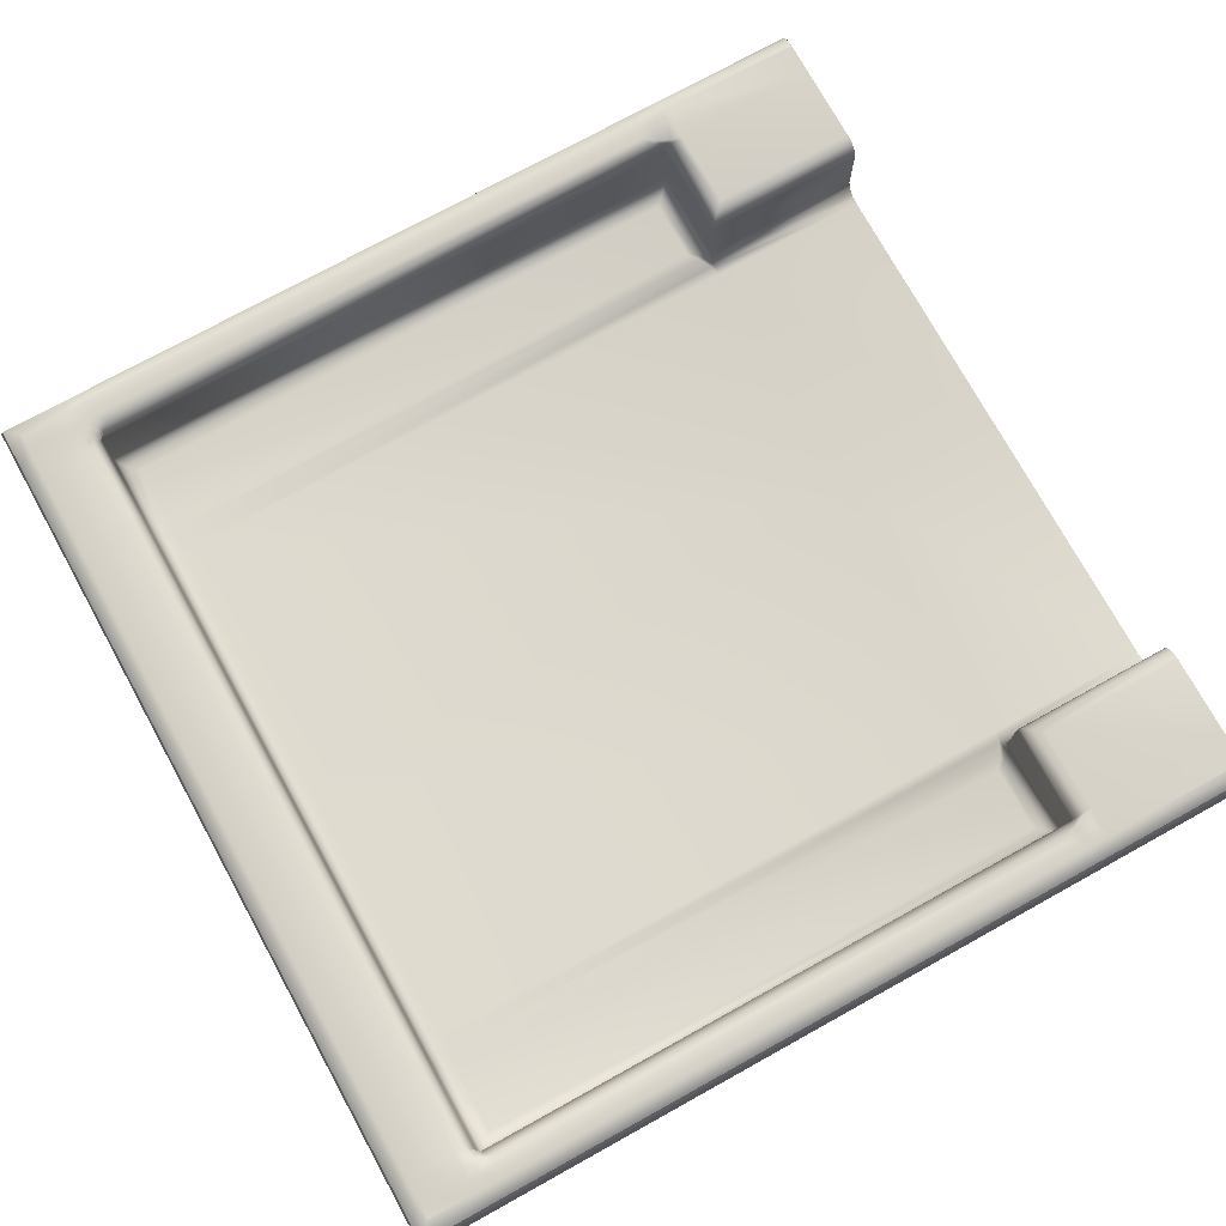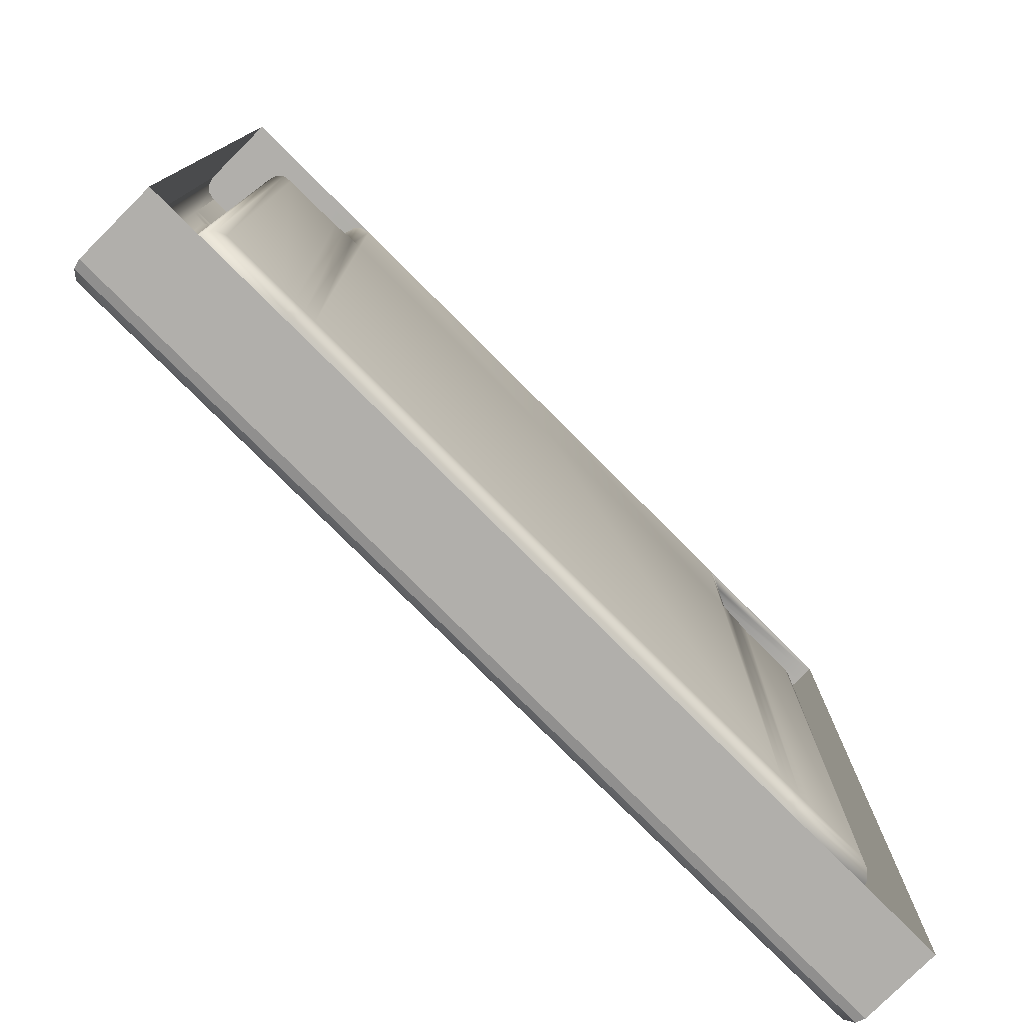
<metadata>
{"format":"obj","ext":"obj","renderer":"f3d","projection":"perspective","resolution":1024,"background":"white","views":[{"elev":74.9,"azim":-118.9,"up":"+Y"},{"elev":-78.3,"azim":-45.0,"up":"+Z"}]}
</metadata>
<code>
o Map.08_Plane
v -0.5 0.002679 0.5
v -0.5 -0 0.3135
v -0.5 -0 0.5
v -0.5 0 -0.5
v -0.4446 0.002679 -0.5
v -0.4446 0 -0.5
v -0.332 0 -0.5
v -0.332 0.002679 -0.5
v 0 0 -0.5
v -0.5 0.002679 -0.4051
v -0.5 0 -0.4051
v 0.5 0.002679 -0.4051
v 0.5 -0 0.3135
v 0.5 0 -0.4051
v -0.5 0.002679 0.3135
v 0.441 0.002679 -0.5
v 0.5 0 -0.5
v 0.441 0 -0.5
v 0.5 0.002679 -0.5
v 0 0.002679 -0.5
v 0.332 0 -0.5
v 0.5 0.002679 0.3135
v 0.5 -0 0.5
v 0.5 0.08927 -0.4051
v 0.4973 0.09927 -0.4051
v 0.4973 0.09927 -0.3988
v 0.441 0.08927 -0.5
v 0.441 0.09927 -0.4973
v 0.4474 0.09927 -0.4973
v -0.5 0.08927 0.3135
v -0.4973 0.09927 0.3135
v -0.4973 0.09927 0.3071
v -0.332 0.08927 -0.5
v -0.332 0.09927 -0.4973
v -0.3256 0.09927 -0.4973
v 0 0.08927 -0.5
v 0 0.09927 -0.4973
v 0.006373 0.09927 -0.4973
v -0.4446 0.08927 -0.5
v -0.4446 0.09927 -0.4973
v -0.4382 0.09927 -0.4973
v 0.332 0.08927 -0.5
v 0.332 0.09927 -0.4973
v 0.3384 0.09927 -0.4973
v 0.5 0.08927 0.3135
v 0.4973 0.09927 0.3135
v 0.4973 0.09927 0.3199
v -0.5 0.08927 -0.4051
v -0.4973 0.09927 -0.4051
v -0.4973 0.09927 -0.4115
v 0.5 0.08927 -0.5
v 0.4973 0.09927 -0.4115
v -0.5 0.08927 0.5
v -0.4973 0.09927 0.3199
v -0.3384 0.09927 -0.4973
v 0.3256 0.09927 -0.4973
v 0.4973 0.09927 0.3071
v -0.5 0.08927 -0.5
v -0.4973 0.09927 -0.4973
v -0.4973 0.09927 -0.3988
v 0.5 0.08927 0.5
v 0.4973 0.09927 0.5
v 0.4347 0.09927 -0.4973
v -0.451 0.09927 -0.4973
v -0.5 0.01 -0.4051
v -0.5 0.01 0.3135
v -0.5 0.02 -0.4051
v -0.5 0.02 0.3135
v -0.5 0.02 -0.5
v -0.5 0.01 -0.5
v -0.5 0.002679 -0.5
v -0.5 0.02 0.5
v -0.5 0.01 0.5
v -0.006374 0.09927 -0.4973
v 0.4973 0.09927 -0.4973
v -0.4973 0.09927 0.5
v -0.3347 0.09927 0.5
v 0.332 0.002679 -0.5
v -0.342 0.1066 0.5
v -0.352 0.1093 0.5
v -0.4446 0.1093 0.5
v -0.49 0.1066 0.5
v -0.332 0.02 0.5
v -0.332 0.08927 0.5
v -0.3293 0.01 0.5
v -0.322 0.002679 0.5
v -0.312 -0 0.5
v 0.332 0.02 -0.5
v 0.441 0.02 -0.5
v -0.332 0.02 -0.5
v 0 0.02 -0.5
v 0.5 0.02 -0.5
v -0.4446 0.02 -0.5
v 0.332 0.01 -0.5
v 0.441 0.01 -0.5
v -0.332 0.01 -0.5
v 0 0.01 -0.5
v 0.5 0.01 -0.5
v -0.4446 0.01 -0.5
v 0.5 0.02 0.3135
v 0.5 0.02 0.5
v 0.5 0.02 -0.4051
v 0.5 0.01 0.5
v 0.5 0.01 -0.4051
v 0.5 0.01 0.3135
v 0.5 0.002679 0.5
v -0.48 0.1093 0.5
v 0.3347 0.09927 0.5
v 0.49 0.1066 0.5
v 0.342 0.1066 0.5
v 0.332 0.08927 0.5
v -0.352 0.1093 0.3335
v -0.4446 0.1093 0.3335
v -0.332 0.02 0.3135
v -0.4246 -0 0.2935
v -0.352 0 -0.3851
v -0.4246 0 -0.3851
v 0.332 0.02 0.5
v 0.332 0.08927 0.3135
v 0.332 0.02 0.3135
v 0 -0 0.5
v 0.312 -0 0.3135
v 0 -0 0.3135
v -0.48 0.1093 0.3335
v -0.48 0.1093 -0.4251
v -0.4646 0.1093 -0.48
v -0.48 0.1093 -0.48
v 0.352 0.1093 -0.4251
v 0.421 0.1093 -0.48
v 0.352 0.1093 -0.48
v 0.332 0.02 -0.4051
v 0 0.08927 -0.4051
v 0 0.02 -0.4051
v -0.332 0.02 -0.4051
v -0.4446 0.08927 -0.4051
v -0.4446 0.02 -0.4051
v -0.332 0.08927 -0.4051
v 0.441 0.02 -0.4051
v 0.332 0.08927 -0.4051
v 0.441 0.1093 0.5
v 0.48 0.1093 0.3335
v 0.441 0.1093 0.3335
v 0.02 0.1093 -0.4251
v 0.312 0.1093 -0.48
v 0.02 0.1093 -0.48
v 0.461 0.1093 -0.48
v 0.48 0.1093 -0.4251
v 0.48 0.1093 -0.48
v -0.48 0.1093 0.2935
v -0.4646 0.1093 -0.3851
v -0.48 0.1093 -0.3851
v 0.441 0.08927 0.3135
v 0.441 0.02 0.3135
v -0.312 0.1093 -0.4251
v -0.02 0.1093 -0.48
v -0.312 0.1093 -0.48
v 0.352 -0 0.2935
v 0.421 0 -0.3851
v 0.352 0 -0.3851
v 0.312 0 -0.3851
v 0 0 -0.3851
v 0.352 0.1093 0.5
v 0.352 0.1093 0.3335
v -0.4446 0.02 0.3135
v -0.332 0.08927 0.3135
v -0.4246 0.1093 -0.4251
v -0.352 0.1093 -0.48
v -0.4246 0.1093 -0.48
v -0.312 -0 0.3135
v -0.312 0 -0.3851
v -0.4446 0.08927 0.3135
v 0.461 0.1093 0.2935
v 0.48 0.1093 -0.3851
v 0.461 0.1093 -0.3851
v 0.441 0.08927 -0.4051
v 0.49 0.1066 -0.4094
v 0.49 0.1066 -0.4188
v 0.48 0.1093 -0.4118
v 0.49 0.1066 -0.4008
v 0.48 0.1093 -0.3985
v 0.49 0.1066 -0.3915
v 0.4547 0.1063 -0.4898
v 0.4477 0.1093 -0.48
v 0.4454 0.1069 -0.4895
v 0.4367 0.1069 -0.4895
v 0.4344 0.1093 -0.48
v 0.4274 0.1066 -0.49
v -0.48 0.1093 0.3202
v -0.49 0.1066 0.3271
v -0.49 0.1066 0.3092
v -0.49 0.1066 0.3178
v -0.49 0.1066 0.2999
v -0.48 0.1093 0.3068
v -0.3184 0.1063 -0.4898
v -0.3253 0.1093 -0.48
v -0.3277 0.1069 -0.4895
v -0.3363 0.1069 -0.4895
v -0.3386 0.1093 -0.48
v -0.3456 0.1066 -0.49
v -0.006667 0.1093 -0.48
v -0.01363 0.1066 -0.49
v 0.004312 0.1069 -0.4895
v -0.004313 0.1069 -0.4895
v 0.01363 0.1063 -0.4898
v 0.006666 0.1093 -0.48
v -0.01363 0.1063 -0.4153
v -0.006667 0.1093 -0.4251
v -0.02 0.1093 -0.4251
v -0.006374 0.09923 -0.4078
v -0.004313 0.1069 -0.4157
v 0.006373 0.09907 -0.4081
v 0.004312 0.1069 -0.4157
v 0 0.1032 -0.4107
v 0.006666 0.1093 -0.4251
v 0.01363 0.1066 -0.4152
v -0.431 0.1063 -0.4898
v -0.4379 0.1093 -0.48
v -0.4403 0.1069 -0.4895
v -0.4489 0.1069 -0.4895
v -0.4513 0.1093 -0.48
v -0.4582 0.1066 -0.49
v -0.3253 0.1093 -0.4251
v -0.3184 0.1066 -0.4152
v -0.3363 0.1069 -0.4157
v -0.3277 0.1069 -0.4157
v -0.3456 0.1063 -0.4153
v -0.3386 0.1093 -0.4251
v -0.352 0.1093 -0.4251
v -0.3384 0.09923 -0.4078
v -0.3256 0.09907 -0.4081
v -0.332 0.1032 -0.4107
v 0.3253 0.1093 -0.48
v 0.3184 0.1066 -0.49
v 0.3363 0.1069 -0.4895
v 0.3277 0.1069 -0.4895
v 0.3456 0.1063 -0.4898
v 0.3386 0.1093 -0.48
v 0.3386 0.1093 -0.4251
v 0.3456 0.1066 -0.4152
v 0.3277 0.1069 -0.4157
v 0.3363 0.1069 -0.4157
v 0.3184 0.1063 -0.4153
v 0.3253 0.1093 -0.4251
v 0.312 0.1093 -0.4251
v 0.3256 0.09923 -0.4078
v 0.3384 0.09907 -0.4081
v 0.332 0.1032 -0.4107
v 0.48 0.1093 0.2935
v 0.49 0.1066 0.3092
v 0.49 0.1066 0.2999
v 0.48 0.1093 0.3202
v 0.48 0.1093 0.3068
v 0.49 0.1066 0.3178
v 0.49 0.1066 0.3271
v -0.49 0.1066 -0.4188
v -0.48 0.1093 -0.4118
v -0.49 0.1066 -0.4094
v -0.49 0.1066 -0.4008
v -0.48 0.1093 -0.3985
v -0.49 0.1066 -0.3915
v -0.4379 0.1093 -0.4251
v -0.431 0.1063 -0.4153
v -0.4513 0.1093 -0.4251
v -0.4411 0.1073 -0.414
v -0.4646 0.1093 -0.4251
v -0.4523 0.1084 -0.4128
v -0.4646 0.1093 -0.4118
v -0.4534 0.1073 -0.4017
v -0.4548 0.1063 -0.3915
v -0.4646 0.1093 -0.3985
v -0.4475 0.09907 -0.3988
v -0.4382 0.09907 -0.4081
v -0.4445 0.1039 -0.405
v 0.461 0.1093 -0.4251
v 0.4487 0.1084 -0.4128
v 0.461 0.1093 -0.4118
v 0.4477 0.1093 -0.4251
v 0.4376 0.1073 -0.414
v 0.4274 0.1063 -0.4153
v 0.4344 0.1093 -0.4251
v 0.421 0.1093 -0.4251
v 0.4347 0.09907 -0.4081
v 0.444 0.09907 -0.3988
v 0.4499 0.1073 -0.4017
v 0.4409 0.1039 -0.405
v 0.461 0.1093 -0.3985
v 0.4512 0.1063 -0.3915
v -0.4475 0.09907 0.3071
v -0.4446 0.09909 0.3165
v -0.4503 0.1069 0.3089
v -0.4469 0.1036 0.3123
v -0.4548 0.1093 0.3063
v -0.4548 0.1063 0.2999
v -0.4646 0.1093 0.2935
v -0.4475 0.1093 0.3209
v -0.4446 0.1063 0.3237
v -0.4469 0.1069 0.3167
v 0.4512 0.1063 0.2999
v 0.4512 0.1093 0.3063
v 0.444 0.09907 0.3071
v 0.4467 0.1069 0.3089
v 0.441 0.09909 0.3165
v 0.4433 0.1069 0.3167
v 0.4434 0.1036 0.3123
v 0.4439 0.1093 0.3209
v 0.441 0.1063 0.3237
v 0.49 0.1066 -0.49
v -0.49 0.1066 -0.49
v 0.48 0.1093 0.5
v -0.3347 0.09927 0.3162
v -0.342 0.1066 0.3235
v 0.342 0.1066 0.3235
v 0.3347 0.09927 0.3162
v -0.3184 0.002953 -0.3949
v -0.3253 0 -0.3851
v -0.3256 0.01004 -0.4025
v -0.3277 0.002382 -0.3946
v -0.3384 0.01021 -0.4022
v -0.3363 0.002382 -0.3946
v -0.332 0.006103 -0.3995
v -0.3386 0 -0.3851
v -0.3456 0.002658 -0.3951
v 0.3456 0.002953 -0.3949
v 0.3386 0 -0.3851
v 0.3384 0.01004 -0.4025
v 0.3363 0.002382 -0.3946
v 0.3256 0.01021 -0.4022
v 0.3277 0.002382 -0.3946
v 0.332 0.006103 -0.3995
v 0.3253 0 -0.3851
v 0.3184 0.002658 -0.3951
v -0.3456 0.002953 0.3033
v -0.3392 -0 0.3033
v -0.352 -0 0.2935
v -0.3384 0.01021 0.3105
v -0.3365 0.002338 0.3078
v -0.329 0.01018 0.3135
v -0.3288 0.002355 0.3112
v -0.3332 0.005664 0.3112
v -0.3246 -0 0.3106
v -0.3218 0.002968 0.3135
v 0.3392 -0 0.3033
v 0.3456 0.002953 0.3033
v 0.3246 -0 0.3106
v 0.3365 0.002338 0.3078
v 0.3218 0.002968 0.3135
v 0.329 0.01018 0.3135
v 0.3288 0.002355 0.3112
v 0.3384 0.01021 0.3105
v 0.3332 0.005664 0.3112
v 0 0.00268 -0.3951
v 0 0.01 -0.4024
v -0.4346 0.00268 -0.3951
v -0.4419 0.01 -0.4024
v 0.3293 0.01 0.5
v 0.322 0.002679 0.5
v 0.312 -0 0.5
v -0.4419 0.01 0.3108
v -0.4346 0.002679 0.3035
v 0.431 0.00268 -0.3951
v 0.4384 0.01 0.3108
v 0.421 -0 0.2935
v 0.4384 0.01 -0.4024
v 0.431 0.002679 0.3035
f 1 2 3
f 4 5 6
f 5 7 6
f 8 9 7
f 10 4 11
f 12 13 14
f 1 15 2
f 16 17 18
f 19 14 17
f 20 21 9
f 22 23 13
f 24 25 26
f 27 28 29
f 30 31 32
f 33 34 35
f 36 37 38
f 39 40 41
f 42 43 44
f 45 46 47
f 48 49 50
f 51 52 24
f 29 51 27
f 53 54 30
f 35 36 33
f 55 39 41
f 56 36 38
f 24 57 45
f 58 50 59
f 30 60 48
f 61 47 62
f 63 42 44
f 64 58 59
f 15 11 2
f 15 65 10
f 66 67 65
f 68 48 67
f 67 58 69
f 1 66 15
f 10 70 71
f 72 30 68
f 73 68 66
f 65 69 70
f 24 52 25
f 27 63 28
f 30 54 31
f 33 55 34
f 36 74 37
f 39 64 40
f 42 56 43
f 45 57 46
f 48 60 49
f 51 75 52
f 29 75 51
f 53 76 54
f 35 74 36
f 55 33 39
f 56 42 36
f 24 26 57
f 58 48 50
f 30 32 60
f 61 45 47
f 63 27 42
f 64 39 58
f 53 77 76
f 78 18 21
f 79 80 81
f 77 82 76
f 53 83 84
f 83 73 85
f 85 1 86
f 86 3 87
f 88 27 89
f 90 36 91
f 89 51 92
f 93 58 39
f 93 33 90
f 91 42 88
f 94 89 95
f 96 91 97
f 95 92 98
f 70 93 99
f 99 90 96
f 97 88 94
f 78 95 16
f 8 97 20
f 16 98 19
f 71 99 5
f 5 96 8
f 20 94 78
f 100 61 101
f 92 24 102
f 102 45 100
f 103 100 101
f 98 102 104
f 104 100 105
f 22 103 106
f 19 104 12
f 22 104 105
f 4 71 5
f 5 8 7
f 8 20 9
f 10 71 4
f 12 22 13
f 16 19 17
f 19 12 14
f 20 78 21
f 22 106 23
f 15 10 11
f 15 66 65
f 66 68 67
f 68 30 48
f 67 48 58
f 1 73 66
f 10 65 70
f 72 53 30
f 73 72 68
f 65 67 69
f 53 84 77
f 78 16 18
f 107 82 81
f 82 79 81
f 77 79 82
f 53 72 83
f 83 72 73
f 85 73 1
f 86 1 3
f 88 42 27
f 90 33 36
f 89 27 51
f 93 69 58
f 93 39 33
f 91 36 42
f 94 88 89
f 96 90 91
f 95 89 92
f 70 69 93
f 99 93 90
f 97 91 88
f 78 94 95
f 8 96 97
f 16 95 98
f 71 70 99
f 5 99 96
f 20 97 94
f 100 45 61
f 92 51 24
f 102 24 45
f 103 105 100
f 98 92 102
f 104 102 100
f 22 105 103
f 19 98 104
f 22 12 104
f 108 109 110
f 111 101 61
f 108 61 62
f 81 112 113
f 114 84 83
f 115 116 117
f 118 119 120
f 121 122 123
f 107 113 124
f 125 126 127
f 128 129 130
f 131 132 133
f 134 135 136
f 133 137 134
f 138 139 131
f 140 141 142
f 143 144 145
f 146 147 148
f 149 150 151
f 120 152 153
f 154 155 156
f 157 158 159
f 123 160 161
f 162 142 163
f 164 165 114
f 166 167 168
f 169 161 170
f 136 171 164
f 172 173 174
f 153 175 138
f 147 176 177
f 178 179 176
f 173 179 180
f 26 179 181
f 52 176 25
f 176 179 25
f 182 183 146
f 29 184 182
f 63 185 28
f 186 187 129
f 183 185 186
f 184 28 185
f 188 189 124
f 188 190 191
f 192 193 149
f 32 190 192
f 54 191 31
f 191 190 31
f 194 195 156
f 35 196 194
f 55 197 34
f 198 199 167
f 195 197 198
f 196 34 197
f 200 201 155
f 200 202 203
f 204 205 145
f 38 202 204
f 74 203 37
f 203 202 37
f 206 207 208
f 209 210 206
f 211 209 132
f 211 212 213
f 214 215 143
f 207 212 214
f 210 213 212
f 216 217 168
f 41 218 216
f 64 219 40
f 220 221 126
f 220 218 219
f 218 40 219
f 222 223 154
f 222 224 225
f 226 227 228
f 229 224 226
f 230 229 137
f 230 225 231
f 225 224 231
f 232 233 144
f 232 234 235
f 236 237 130
f 44 234 236
f 56 235 43
f 235 234 43
f 238 239 128
f 238 240 241
f 242 243 244
f 245 240 242
f 246 245 139
f 246 241 247
f 241 240 247
f 248 249 250
f 251 249 252
f 141 253 251
f 47 253 254
f 57 249 46
f 249 253 46
f 255 256 125
f 50 257 255
f 60 258 49
f 259 260 151
f 256 258 259
f 257 49 258
f 261 262 166
f 263 264 261
f 265 266 263
f 267 268 266
f 269 270 150
f 271 268 269
f 272 271 135
f 272 264 273
f 266 273 264
f 274 275 276
f 277 278 275
f 279 280 281
f 282 278 279
f 283 282 175
f 283 284 285
f 286 287 174
f 276 284 286
f 275 285 284
f 288 289 171
f 288 290 291
f 292 293 294
f 295 290 292
f 296 295 113
f 289 297 296
f 291 290 297
f 298 299 172
f 300 301 298
f 302 300 152
f 302 303 304
f 305 306 142
f 305 301 303
f 301 304 303
f 75 177 52
f 177 148 147
f 148 182 146
f 307 29 182
f 76 189 54
f 82 124 189
f 156 201 194
f 194 74 35
f 143 205 214
f 205 207 214
f 207 155 208
f 168 199 216
f 216 55 41
f 156 222 154
f 222 198 227
f 198 228 227
f 145 233 204
f 204 56 38
f 128 237 238
f 237 243 238
f 243 144 244
f 57 181 250
f 181 248 250
f 50 308 59
f 255 127 308
f 139 211 132
f 211 242 215
f 215 244 143
f 137 272 135
f 229 262 272
f 226 166 262
f 132 230 137
f 230 206 223
f 223 208 154
f 174 180 286
f 286 178 276
f 276 147 274
f 60 192 260
f 192 151 260
f 62 254 109
f 109 141 309
f 84 310 77
f 77 311 79
f 79 112 80
f 163 110 162
f 312 108 110
f 313 111 108
f 112 296 113
f 311 289 296
f 310 171 289
f 141 305 142
f 251 299 305
f 252 172 299
f 130 187 236
f 236 63 44
f 175 246 139
f 246 279 239
f 239 281 128
f 163 306 312
f 312 302 313
f 313 152 119
f 174 298 172
f 287 300 298
f 283 152 300
f 146 277 274
f 183 280 277
f 186 281 280
f 127 221 308
f 308 64 59
f 150 259 151
f 259 267 256
f 267 125 256
f 124 295 188
f 188 292 193
f 193 294 149
f 135 288 171
f 271 293 288
f 269 294 293
f 166 217 261
f 217 263 261
f 220 265 263
f 314 315 170
f 316 317 314
f 318 316 134
f 318 319 320
f 321 322 116
f 321 317 319
f 317 320 319
f 323 324 159
f 325 326 323
f 327 325 131
f 327 328 329
f 330 331 160
f 330 326 328
f 326 329 328
f 332 333 334
f 335 336 332
f 337 335 114
f 337 338 339
f 340 341 169
f 340 336 338
f 336 339 338
f 342 343 157
f 344 345 342
f 346 344 122
f 347 348 346
f 349 347 120
f 349 345 350
f 345 348 350
f 170 340 169
f 315 333 340
f 321 334 333
f 157 324 342
f 342 330 344
f 344 160 122
f 160 351 161
f 331 352 351
f 327 133 352
f 117 322 353
f 353 318 354
f 318 136 354
f 170 351 314
f 314 352 316
f 316 133 134
f 87 341 86
f 341 85 86
f 337 83 85
f 118 347 355
f 347 356 355
f 346 357 356
f 164 335 358
f 358 332 359
f 332 115 359
f 158 323 159
f 360 325 323
f 325 138 131
f 153 349 120
f 361 343 349
f 343 362 157
f 138 361 153
f 363 364 361
f 360 362 364
f 117 359 115
f 353 358 359
f 354 164 358
f 87 123 169
f 81 80 112
f 114 165 84
f 115 334 116
f 118 111 119
f 121 357 122
f 107 81 113
f 125 265 126
f 128 281 129
f 131 139 132
f 134 137 135
f 133 132 137
f 138 175 139
f 140 309 141
f 143 244 144
f 146 274 147
f 149 294 150
f 120 119 152
f 154 208 155
f 157 362 158
f 123 122 160
f 162 140 142
f 164 171 165
f 166 228 167
f 169 123 161
f 136 135 171
f 172 248 173
f 153 152 175
f 147 178 176
f 178 180 179
f 173 181 179
f 26 25 179
f 52 177 176
f 182 184 183
f 29 28 184
f 63 187 185
f 186 185 187
f 183 184 185
f 188 191 189
f 188 193 190
f 192 190 193
f 32 31 190
f 54 189 191
f 194 196 195
f 35 34 196
f 55 199 197
f 198 197 199
f 195 196 197
f 200 203 201
f 200 205 202
f 204 202 205
f 38 37 202
f 74 201 203
f 206 210 207
f 209 213 210
f 211 213 209
f 211 215 212
f 214 212 215
f 207 210 212
f 216 218 217
f 41 40 218
f 64 221 219
f 220 219 221
f 220 217 218
f 222 225 223
f 222 227 224
f 226 224 227
f 229 231 224
f 230 231 229
f 230 223 225
f 232 235 233
f 232 237 234
f 236 234 237
f 44 43 234
f 56 233 235
f 238 241 239
f 238 243 240
f 242 240 243
f 245 247 240
f 246 247 245
f 246 239 241
f 248 252 249
f 251 253 249
f 141 254 253
f 47 46 253
f 57 250 249
f 255 257 256
f 50 49 257
f 60 260 258
f 259 258 260
f 256 257 258
f 261 264 262
f 263 266 264
f 265 267 266
f 267 270 268
f 269 268 270
f 271 273 268
f 272 273 271
f 272 262 264
f 266 268 273
f 274 277 275
f 277 280 278
f 279 278 280
f 282 285 278
f 283 285 282
f 283 287 284
f 286 284 287
f 276 275 284
f 275 278 285
f 288 291 289
f 288 293 290
f 292 290 293
f 295 297 290
f 296 297 295
f 289 291 297
f 298 301 299
f 300 304 301
f 302 304 300
f 302 306 303
f 305 303 306
f 305 299 301
f 75 307 177
f 177 307 148
f 148 307 182
f 307 75 29
f 76 82 189
f 82 107 124
f 156 155 201
f 194 201 74
f 143 145 205
f 205 200 207
f 207 200 155
f 168 167 199
f 216 199 55
f 156 195 222
f 222 195 198
f 198 167 228
f 145 144 233
f 204 233 56
f 128 130 237
f 237 232 243
f 243 232 144
f 57 26 181
f 181 173 248
f 50 255 308
f 255 125 127
f 139 245 211
f 211 245 242
f 215 242 244
f 137 229 272
f 229 226 262
f 226 228 166
f 132 209 230
f 230 209 206
f 223 206 208
f 174 173 180
f 286 180 178
f 276 178 147
f 60 32 192
f 192 149 151
f 62 47 254
f 109 254 141
f 84 165 310
f 77 310 311
f 79 311 112
f 163 312 110
f 312 313 108
f 313 119 111
f 112 311 296
f 311 310 289
f 310 165 171
f 141 251 305
f 251 252 299
f 252 248 172
f 130 129 187
f 236 187 63
f 175 282 246
f 246 282 279
f 239 279 281
f 163 142 306
f 312 306 302
f 313 302 152
f 174 287 298
f 287 283 300
f 283 175 152
f 146 183 277
f 183 186 280
f 186 129 281
f 127 126 221
f 308 221 64
f 150 270 259
f 259 270 267
f 267 265 125
f 124 113 295
f 188 295 292
f 193 292 294
f 135 271 288
f 271 269 293
f 269 150 294
f 166 168 217
f 217 220 263
f 220 126 265
f 314 317 315
f 316 320 317
f 318 320 316
f 318 322 319
f 321 319 322
f 321 315 317
f 323 326 324
f 325 329 326
f 327 329 325
f 327 331 328
f 330 328 331
f 330 324 326
f 332 336 333
f 335 339 336
f 337 339 335
f 337 341 338
f 340 338 341
f 340 333 336
f 342 345 343
f 344 348 345
f 346 348 344
f 347 350 348
f 349 350 347
f 349 343 345
f 170 315 340
f 315 321 333
f 321 116 334
f 157 159 324
f 342 324 330
f 344 330 160
f 160 331 351
f 331 327 352
f 327 131 133
f 117 116 322
f 353 322 318
f 318 134 136
f 170 161 351
f 314 351 352
f 316 352 133
f 87 169 341
f 341 337 85
f 337 114 83
f 118 120 347
f 347 346 356
f 346 122 357
f 164 114 335
f 358 335 332
f 332 334 115
f 158 360 323
f 360 363 325
f 325 363 138
f 153 361 349
f 361 364 343
f 343 364 362
f 138 363 361
f 363 360 364
f 360 158 362
f 117 353 359
f 353 354 358
f 354 136 164
f 87 121 123
f 140 162 110
f 118 103 101
f 355 106 103
f 356 23 106
f 108 62 109
f 111 118 101
f 108 111 61
f 110 109 140
f 109 309 140
f 118 355 103
f 355 356 106
f 356 357 23

</code>
